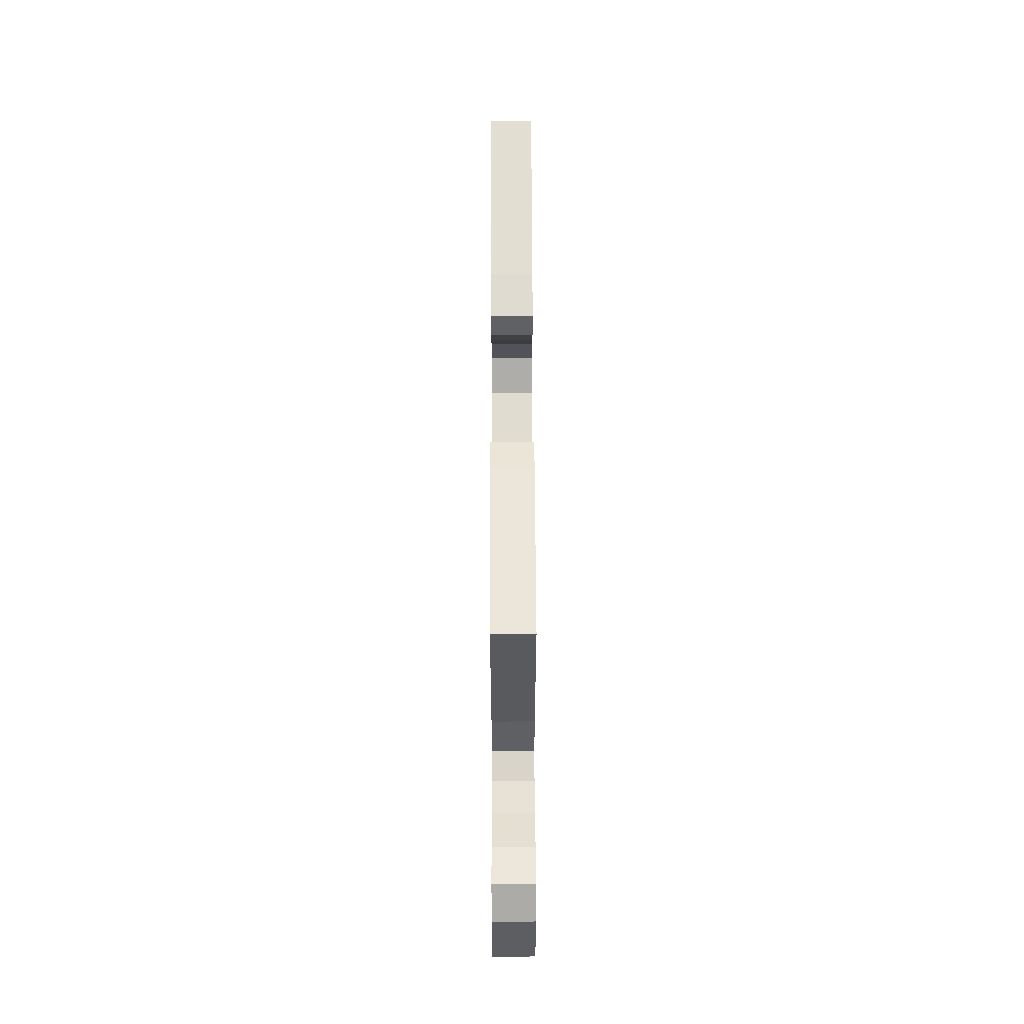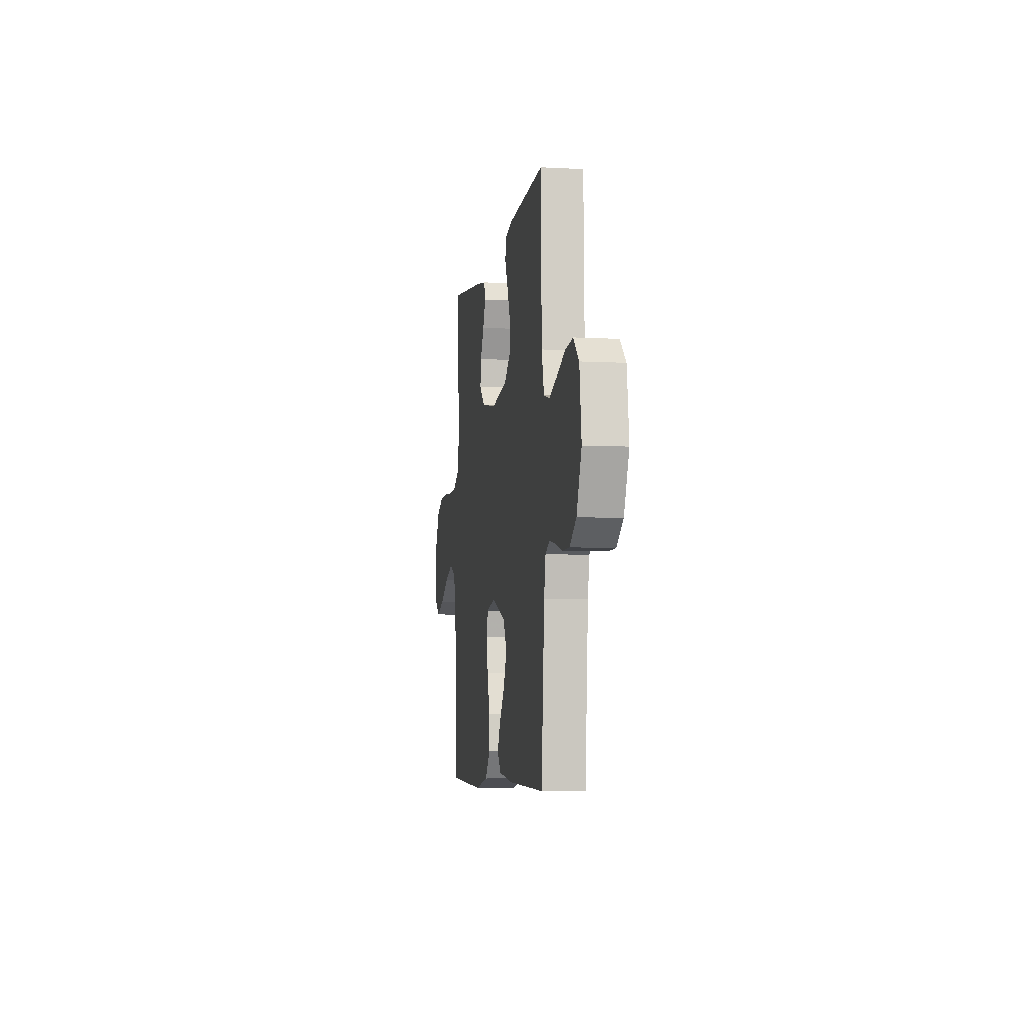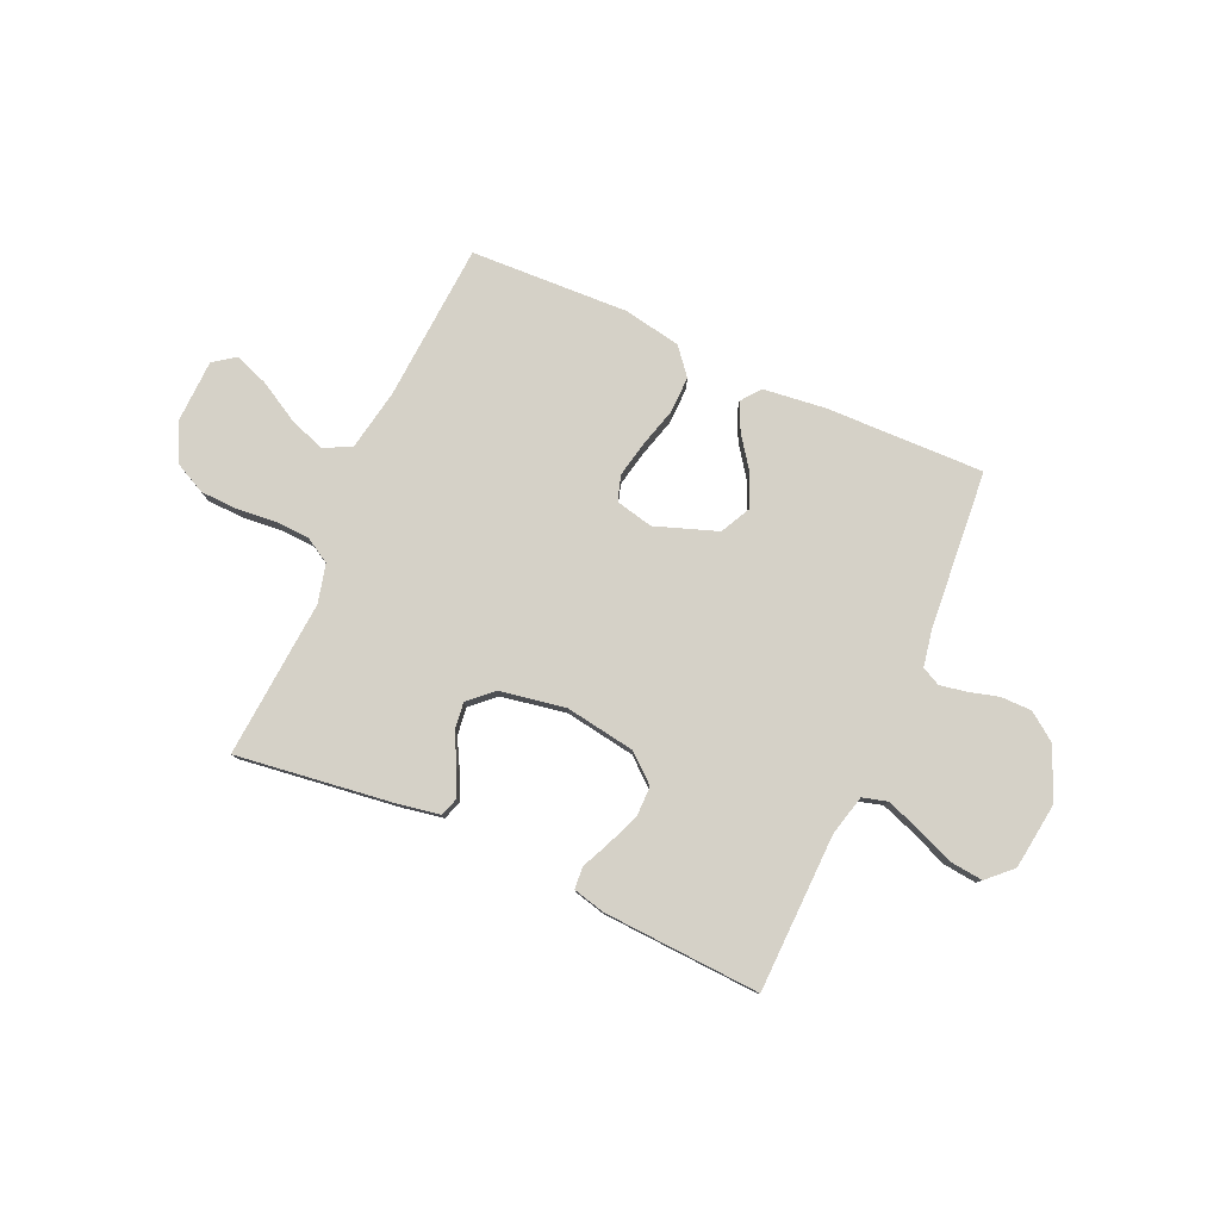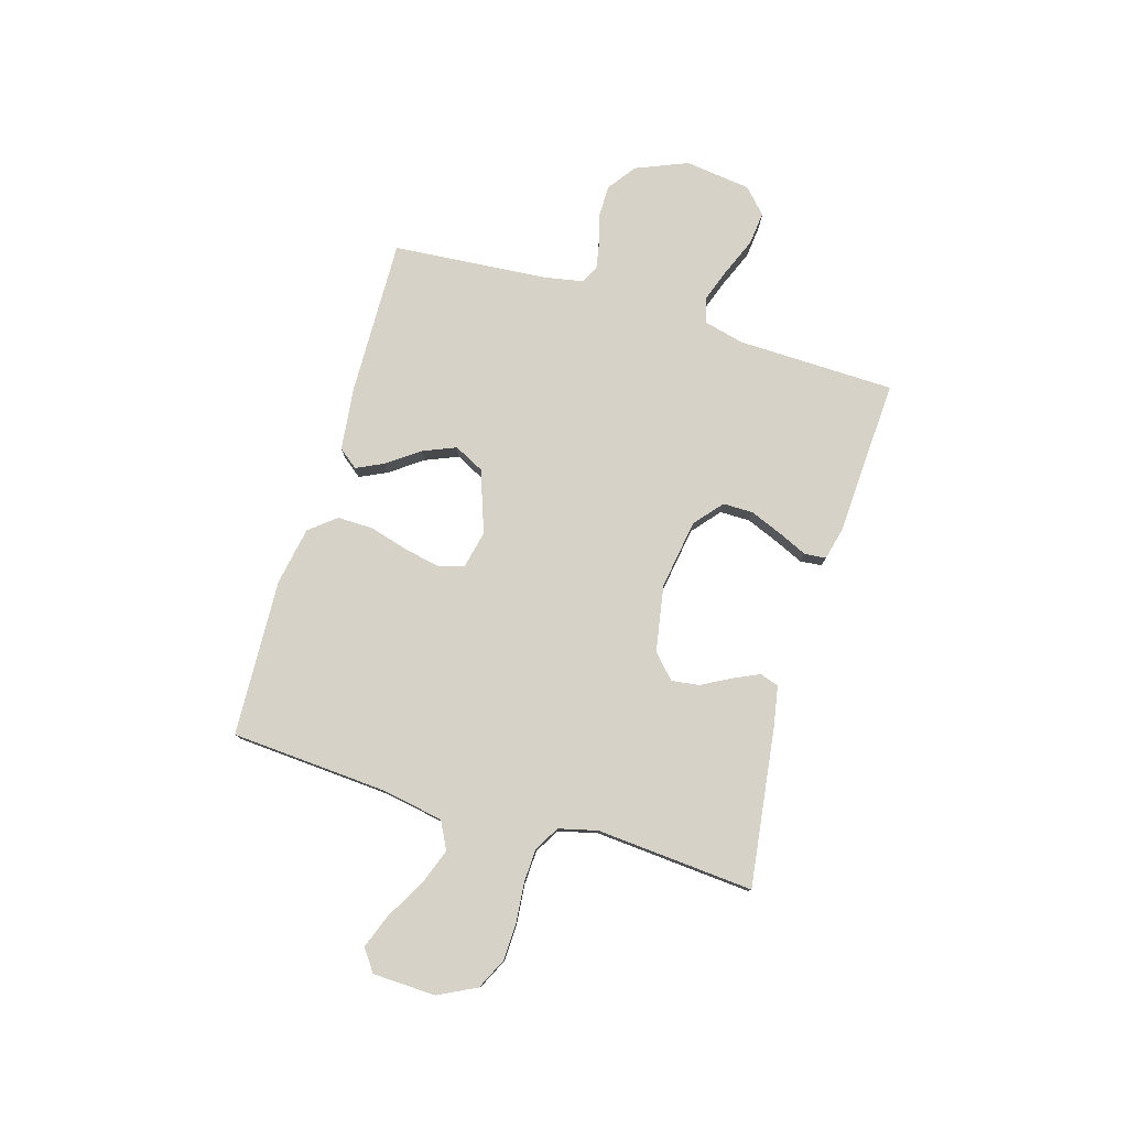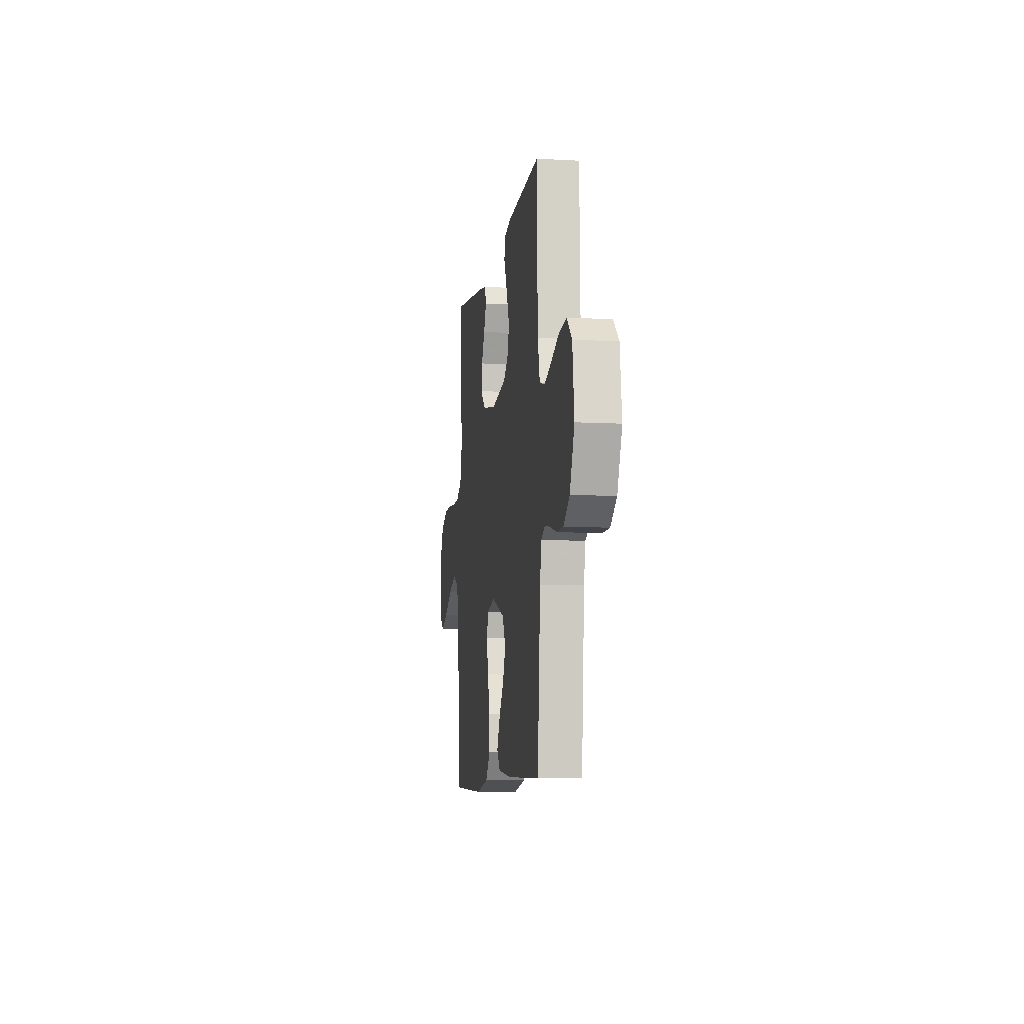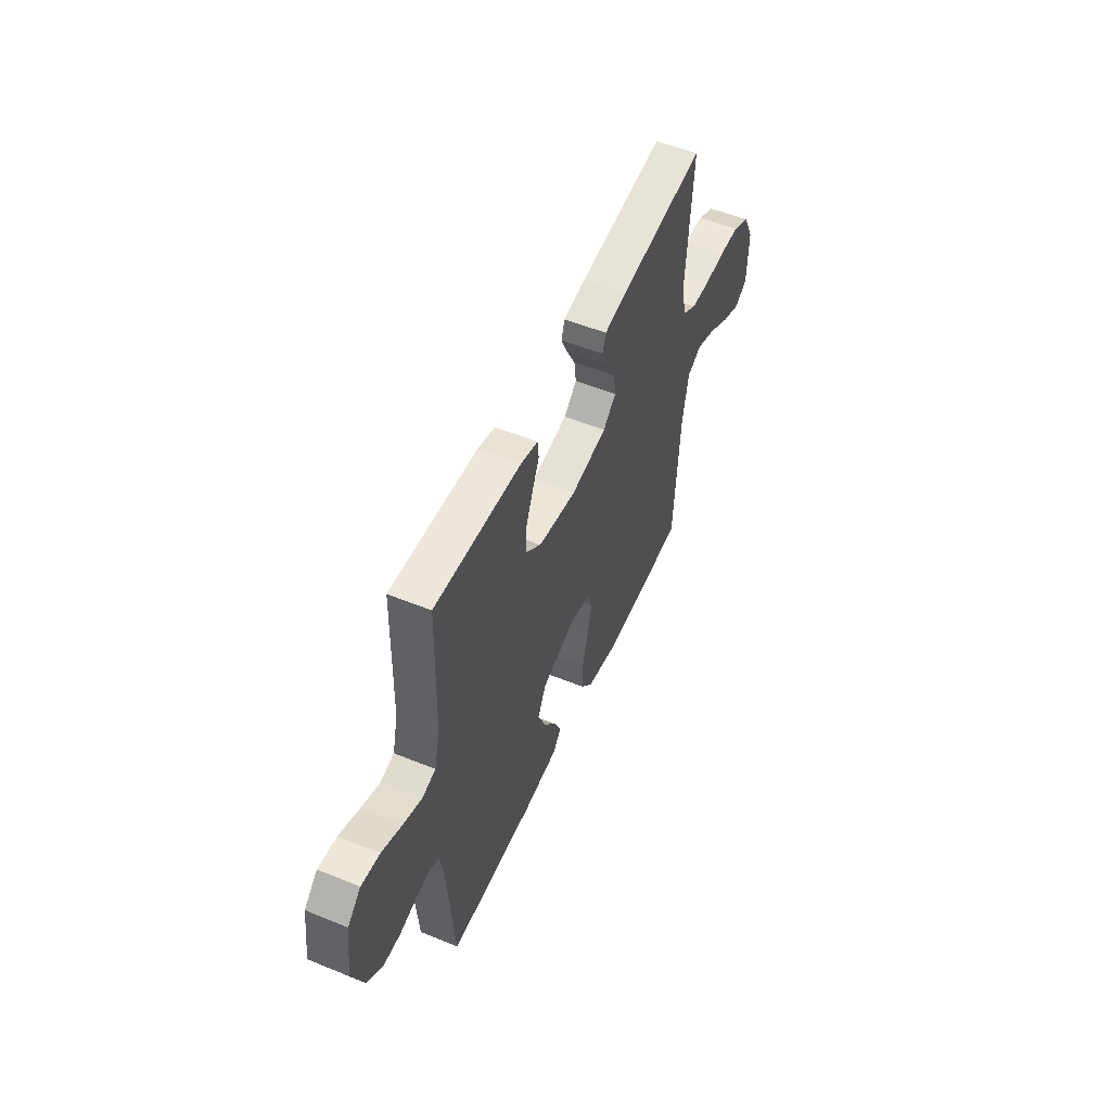
<metadata>
{"format":"obj","ext":"obj","renderer":"f3d","projection":"perspective","resolution":1024,"background":"white","views":[{"elev":59.8,"azim":89.8,"up":"+Z"},{"elev":-6.1,"azim":80.8,"up":"+Z"},{"elev":79.5,"azim":24.1,"up":"+Y"},{"elev":78.4,"azim":-73.4,"up":"+Y"},{"elev":-8.4,"azim":81.5,"up":"+Z"},{"elev":52.9,"azim":113.6,"up":"+Z"}]}
</metadata>
<code>
v 0.5 0.07 0.5
v 0.507 0.07 0.2
v 0.526 0.07 0.123
v 0.573 0.07 0.11
v 0.638 0.07 0.133
v 0.708 0.07 0.162
v 0.772 0.07 0.169
v 0.818 0.07 0.125
v 0.834 0.07 0
v 0.793 0.07 -0.099
v 0.739 0.07 -0.138
v 0.68 0.07 -0.138
v 0.622 0.07 -0.122
v 0.573 0.07 -0.113
v 0.538 0.07 -0.131
v 0.525 0.07 -0.2
v 0.5 0.07 -0.5
v 0.2 0.07 -0.493
v 0.081 0.07 -0.479
v 0.052 0.07 -0.442
v 0.077 0.07 -0.39
v 0.121 0.07 -0.329
v 0.147 0.07 -0.267
v 0.118 0.07 -0.21
v 0 0.07 -0.168
v -0.071 0.07 -0.184
v -0.086 0.07 -0.232
v -0.072 0.07 -0.3
v -0.051 0.07 -0.374
v -0.05 0.07 -0.443
v -0.091 0.07 -0.493
v -0.2 0.07 -0.513
v -0.5 0.07 -0.5
v -0.52 0.07 -0.2
v -0.541 0.07 -0.085
v -0.593 0.07 -0.058
v -0.663 0.07 -0.084
v -0.737 0.07 -0.126
v -0.801 0.07 -0.15
v -0.843 0.07 -0.12
v -0.847 0.07 0
v -0.811 0.07 0.072
v -0.752 0.07 0.101
v -0.681 0.07 0.103
v -0.607 0.07 0.096
v -0.542 0.07 0.099
v -0.495 0.07 0.127
v -0.477 0.07 0.2
v -0.5 0.07 0.5
v -0.2 0.07 0.46
v -0.122 0.07 0.446
v -0.11 0.07 0.41
v -0.133 0.07 0.36
v -0.163 0.07 0.305
v -0.17 0.07 0.252
v -0.125 0.07 0.21
v 0 0.07 0.188
v 0.133 0.07 0.209
v 0.186 0.07 0.254
v 0.186 0.07 0.311
v 0.161 0.07 0.373
v 0.136 0.07 0.428
v 0.14 0.07 0.469
v 0.2 0.07 0.484
v 0.5 0 0.5
v 0.507 0 0.2
v 0.526 0 0.123
v 0.573 0 0.11
v 0.638 0 0.133
v 0.708 0 0.162
v 0.772 0 0.169
v 0.818 0 0.125
v 0.834 0 0
v 0.793 0 -0.099
v 0.739 0 -0.138
v 0.68 0 -0.138
v 0.622 0 -0.122
v 0.573 0 -0.113
v 0.538 0 -0.131
v 0.525 0 -0.2
v 0.5 0 -0.5
v 0.2 0 -0.493
v 0.081 0 -0.479
v 0.052 0 -0.442
v 0.077 0 -0.39
v 0.121 0 -0.329
v 0.147 0 -0.267
v 0.118 0 -0.21
v 0 0 -0.168
v -0.071 0 -0.184
v -0.086 0 -0.232
v -0.072 0 -0.3
v -0.051 0 -0.374
v -0.05 0 -0.443
v -0.091 0 -0.493
v -0.2 0 -0.513
v -0.5 0 -0.5
v -0.52 0 -0.2
v -0.541 0 -0.085
v -0.593 0 -0.058
v -0.663 0 -0.084
v -0.737 0 -0.126
v -0.801 0 -0.15
v -0.843 0 -0.12
v -0.847 0 0
v -0.811 0 0.072
v -0.752 0 0.101
v -0.681 0 0.103
v -0.607 0 0.096
v -0.542 0 0.099
v -0.495 0 0.127
v -0.477 0 0.2
v -0.5 0 0.5
v -0.2 0 0.46
v -0.122 0 0.446
v -0.11 0 0.41
v -0.133 0 0.36
v -0.163 0 0.305
v -0.17 0 0.252
v -0.125 0 0.21
v 0 0 0.188
v 0.133 0 0.209
v 0.186 0 0.254
v 0.186 0 0.311
v 0.161 0 0.373
v 0.136 0 0.428
v 0.14 0 0.469
v 0.2 0 0.484
f 64 1 2
f 63 64 2
f 62 63 2
f 61 62 2
f 60 61 2 3
f 59 60 3
f 58 59 3
f 57 58 3 4
f 52 53 54
f 51 52 54
f 50 51 54
f 49 50 54
f 48 49 54
f 47 48 54 55
f 46 47 55 56
f 43 44 45
f 42 43 45
f 41 42 45
f 40 41 45
f 39 40 45
f 38 39 45
f 37 38 45
f 36 37 45 46
f 46 56 57
f 36 46 57
f 35 36 57
f 32 33 34
f 31 32 34
f 30 31 34
f 29 30 34
f 28 29 34
f 27 28 34 35
f 20 21 22
f 19 20 22
f 18 19 22
f 17 18 22
f 16 17 22
f 15 16 22 23
f 14 15 23 24
f 11 12 13
f 10 11 13
f 9 10 13
f 8 9 13
f 7 8 13
f 6 7 13
f 5 6 13
f 4 5 13 14
f 14 24 25
f 4 14 25
f 57 4 25
f 26 27 35 57
f 25 26 57
f 66 65 128
f 66 128 127
f 66 127 126
f 66 126 125
f 67 66 125 124
f 67 124 123
f 67 123 122
f 68 67 122 121
f 118 117 116
f 118 116 115
f 118 115 114
f 118 114 113
f 118 113 112
f 119 118 112 111
f 120 119 111 110
f 109 108 107
f 109 107 106
f 109 106 105
f 109 105 104
f 109 104 103
f 109 103 102
f 109 102 101
f 110 109 101 100
f 121 120 110
f 121 110 100
f 121 100 99
f 98 97 96
f 98 96 95
f 98 95 94
f 98 94 93
f 98 93 92
f 99 98 92 91
f 86 85 84
f 86 84 83
f 86 83 82
f 86 82 81
f 86 81 80
f 87 86 80 79
f 88 87 79 78
f 77 76 75
f 77 75 74
f 77 74 73
f 77 73 72
f 77 72 71
f 77 71 70
f 77 70 69
f 78 77 69 68
f 89 88 78
f 89 78 68
f 89 68 121
f 121 99 91 90
f 121 90 89
f 1 65 66 2
f 2 66 67 3
f 3 67 68 4
f 4 68 69 5
f 5 69 70 6
f 6 70 71 7
f 7 71 72 8
f 8 72 73 9
f 9 73 74 10
f 10 74 75 11
f 11 75 76 12
f 12 76 77 13
f 13 77 78 14
f 14 78 79 15
f 15 79 80 16
f 16 80 81 17
f 17 81 82 18
f 18 82 83 19
f 19 83 84 20
f 20 84 85 21
f 21 85 86 22
f 22 86 87 23
f 23 87 88 24
f 24 88 89 25
f 25 89 90 26
f 26 90 91 27
f 27 91 92 28
f 28 92 93 29
f 29 93 94 30
f 30 94 95 31
f 31 95 96 32
f 32 96 97 33
f 33 97 98 34
f 34 98 99 35
f 35 99 100 36
f 36 100 101 37
f 37 101 102 38
f 38 102 103 39
f 39 103 104 40
f 40 104 105 41
f 41 105 106 42
f 42 106 107 43
f 43 107 108 44
f 44 108 109 45
f 45 109 110 46
f 46 110 111 47
f 47 111 112 48
f 48 112 113 49
f 49 113 114 50
f 50 114 115 51
f 51 115 116 52
f 52 116 117 53
f 53 117 118 54
f 54 118 119 55
f 55 119 120 56
f 56 120 121 57
f 57 121 122 58
f 58 122 123 59
f 59 123 124 60
f 60 124 125 61
f 61 125 126 62
f 62 126 127 63
f 63 127 128 64
f 64 128 65 1

</code>
